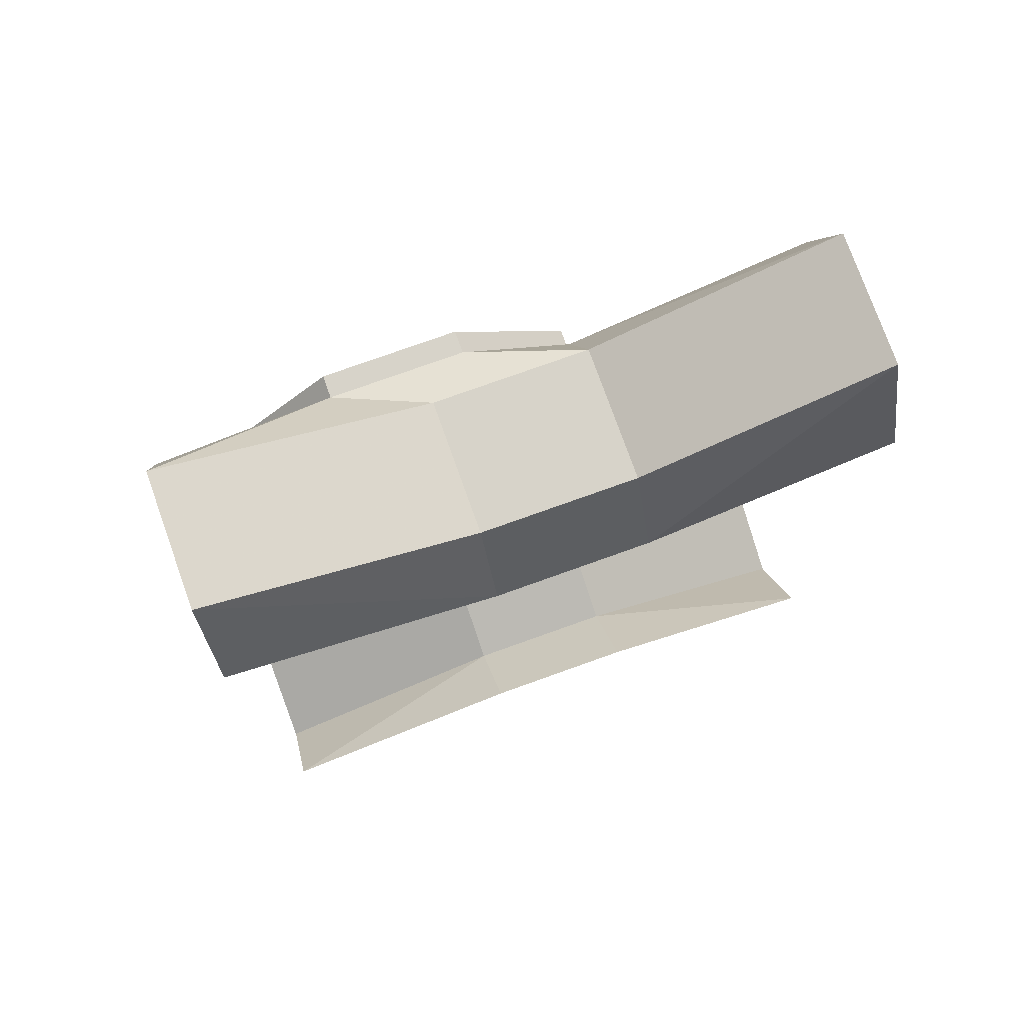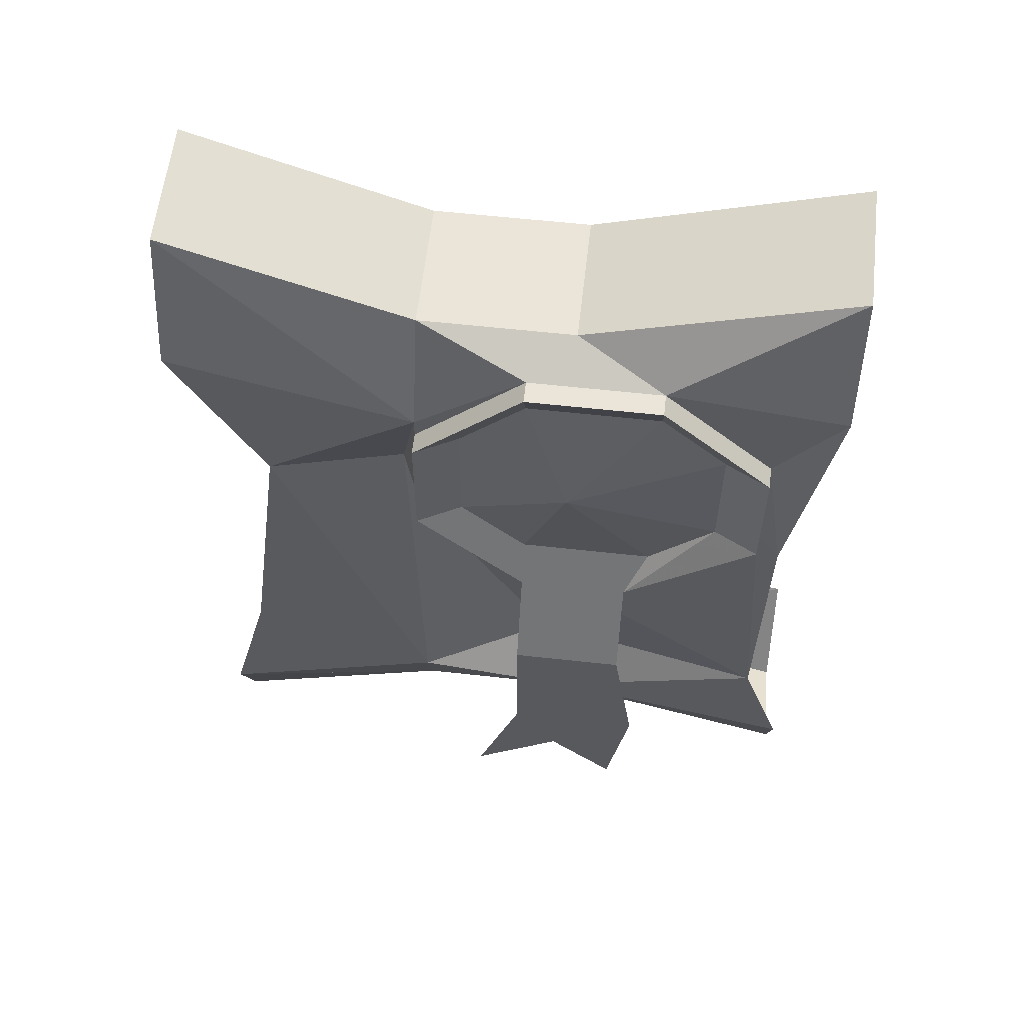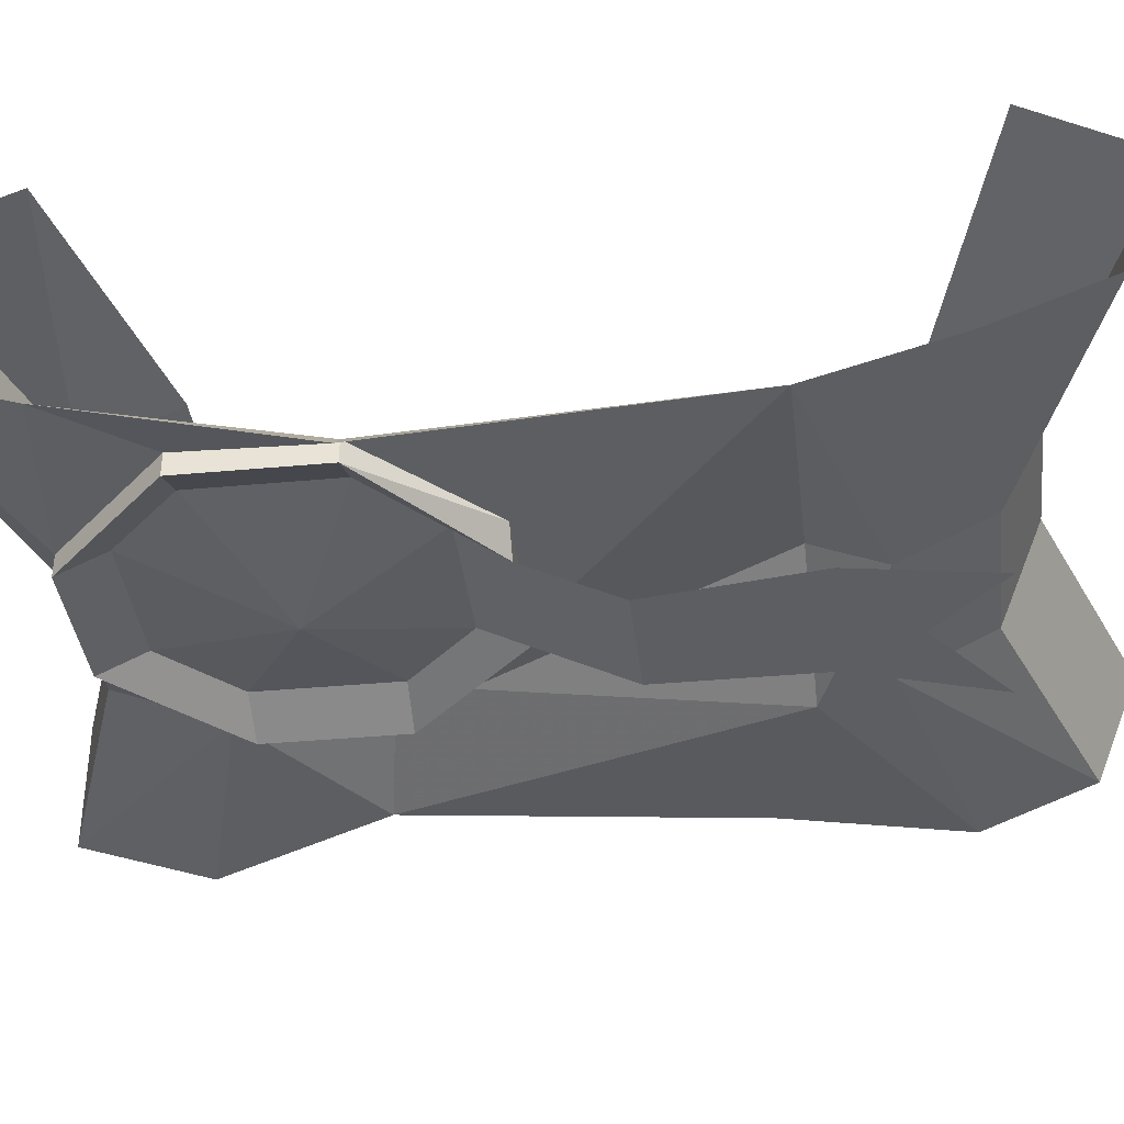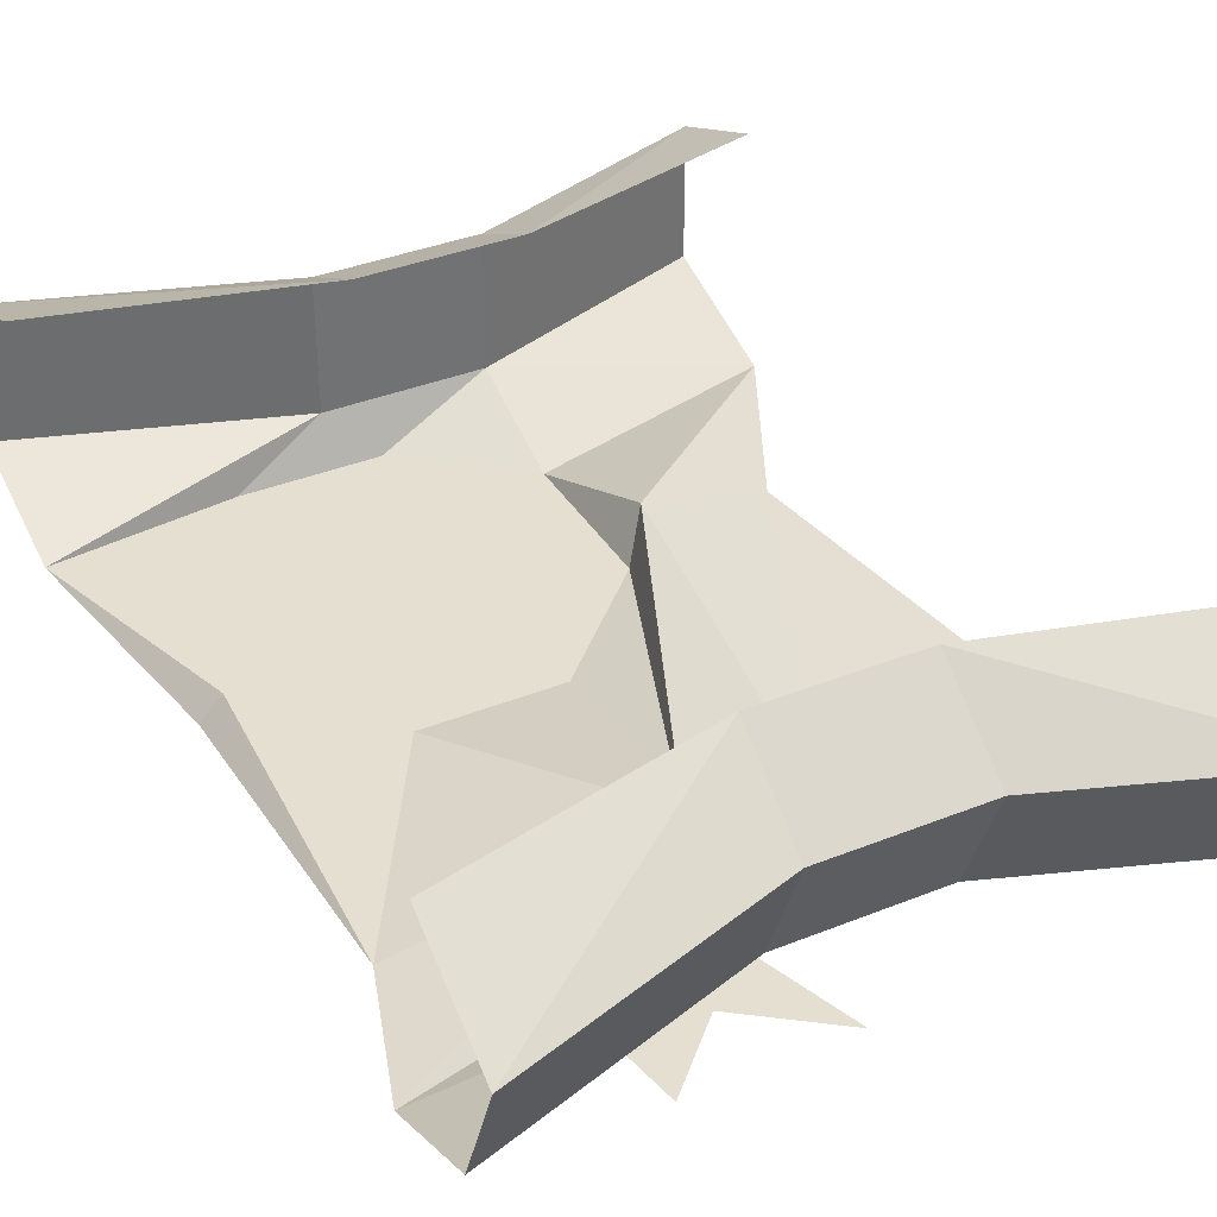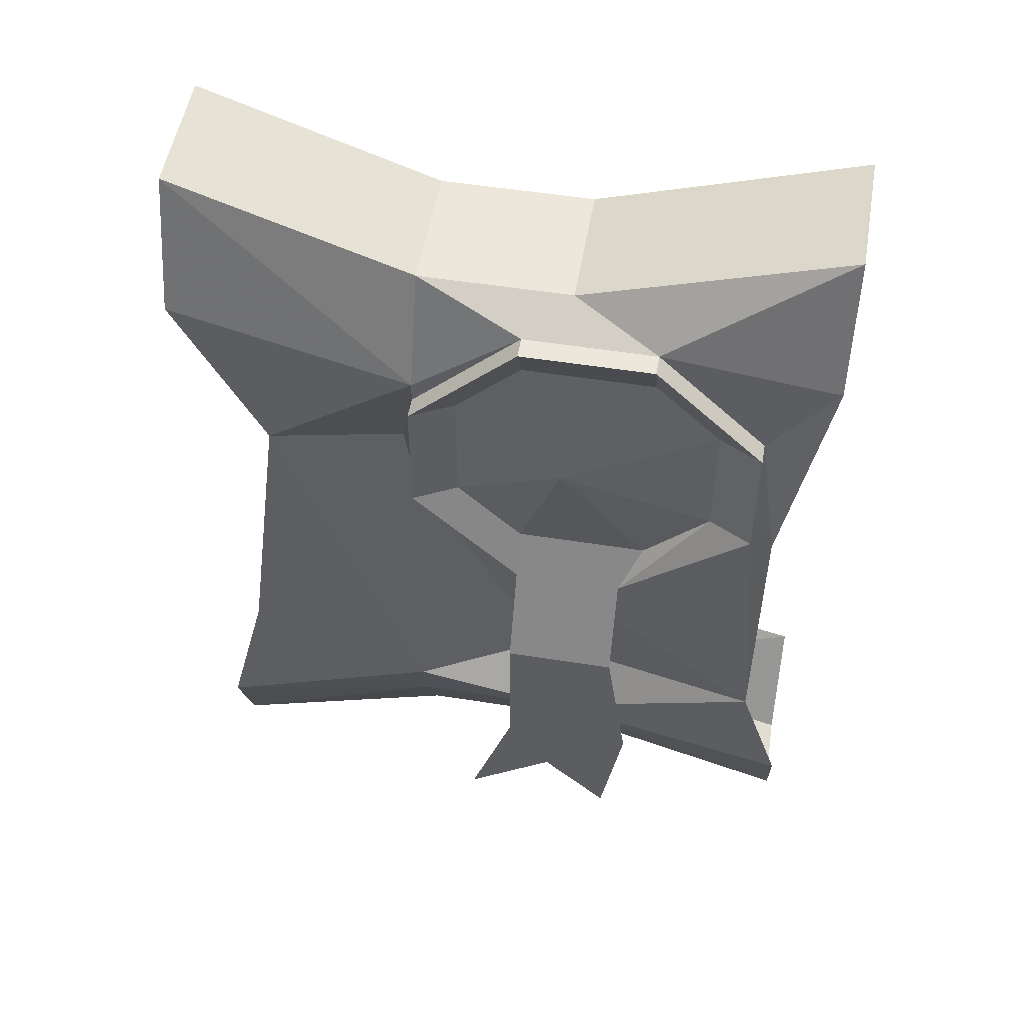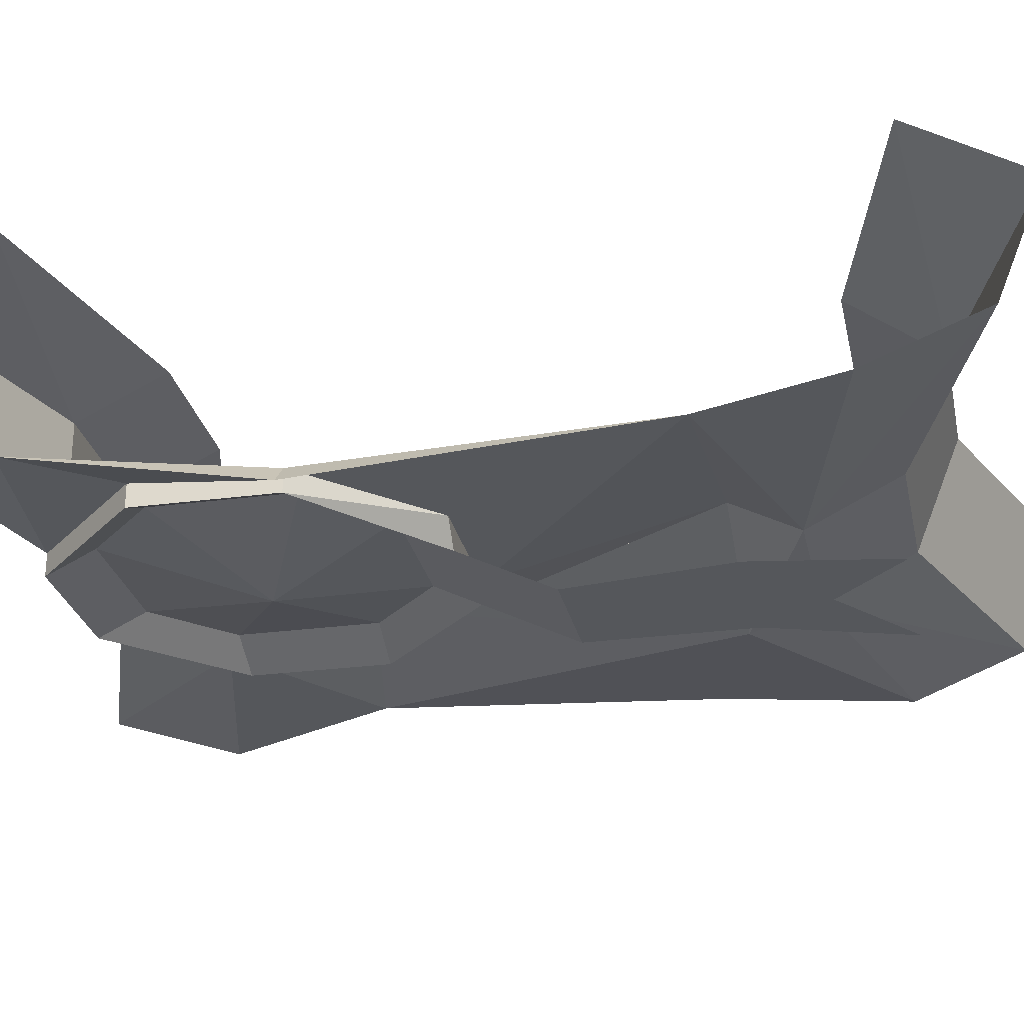
<metadata>
{"format":"obj","ext":"obj","renderer":"f3d","projection":"perspective","resolution":1024,"background":"white","views":[{"elev":76.4,"azim":160.3,"up":"+Z"},{"elev":59.5,"azim":6.5,"up":"+Z"},{"elev":-37.6,"azim":96.7,"up":"+Y"},{"elev":36.6,"azim":152.4,"up":"+Y"},{"elev":52.6,"azim":9.7,"up":"+Z"},{"elev":-26.7,"azim":101.8,"up":"+Y"}]}
</metadata>
<code>
v -0.05469 -0.02344 0.1406
v -0.1406 -0.02344 0.1719
v -0.1406 -0.007812 0.1328
v -0.05469 -0.007812 0.1094
v 0 -0.02344 0.1406
v -0.05469 -0.07031 0.1406
v -0.1406 -0.07031 0.1719
v 0 -0.07031 0.1406
v 0 -0.007812 0.1094
v -0.1406 -0.08594 0.125
v -0.05469 -0.08594 0.1016
v 0.09375 -0.02344 0.1719
v -0.01562 -0.08594 0.1328
v 0.03125 -0.08594 0.1328
v 0.09375 -0.08594 0.125
v 0.09375 -0.07031 0.1719
v 0.09375 -0.007812 0.1328
v -0.01562 -0.08594 0.007812
v -0.05469 -0.08594 0.04688
v -0.05469 -0.08594 0.09375
v -0.05469 -0.09375 0.09375
v -0.01562 -0.09375 0.1328
v 0.03125 -0.09375 0.1328
v 0.07031 -0.08594 0.09375
v 0.03125 -0.08594 0.007812
v 0.02344 -0.09375 0.007812
v -0.01562 -0.09375 0.007812
v -0.007812 -0.07031 -0.07031
v 0.07812 -0.08594 -0.07031
v -0.0625 -0.07031 0.05469
v -0.05469 -0.09375 -0.07031
v -0.1094 -0.08594 0.0625
v -0.125 -0.08594 -0.05469
v -0.05469 -0.08594 -0.09375
v -0.1406 -0.08594 -0.1172
v 0 -0.08594 -0.09375
v -0.05469 -0.07031 -0.125
v -0.1406 -0.07031 -0.1562
v 0 -0.07031 -0.125
v 0.09375 -0.08594 -0.1172
v -0.05469 -0.03125 -0.1406
v -0.1406 -0.03125 -0.1719
v 0 -0.03125 -0.1406
v 0 -0.007812 -0.1094
v -0.05469 -0.007812 -0.1094
v -0.1406 -0.007812 -0.1328
v 0.09375 -0.03125 -0.1719
v 0.09375 -0.007812 -0.1328
v 0.09375 -0.07031 -0.1562
v 0 -0.09375 0.07031
v -0.03906 -0.08594 0.09375
v -0.03906 -0.08594 0.04688
v -0.01562 -0.08594 0.02344
v 0.03125 -0.08594 0.02344
v 0.05469 -0.08594 0.04688
v 0.05469 -0.08594 0.09375
v 0.03125 -0.08594 0.1172
v -0.01562 -0.08594 0.1172
v -0.05469 -0.09375 0.04688
v 0.07031 -0.09375 0.04688
v 0.07031 -0.09375 0.09375
v 0.07031 -0.08594 0.04688
v 0.07812 -0.09375 0.04688
v -0.01562 -0.1094 -0.02344
v 0.02344 -0.1094 -0.02344
v 0.03125 -0.1094 -0.07812
v -0.01562 -0.1094 -0.07812
v 0 -0.1094 -0.1016
v 0.02344 -0.1094 -0.125
v -0.03125 -0.1094 -0.125
v 0.01562 -0.08594 0.07812
v 0.007812 -0.08594 0.1094
v 0.007812 -0.08594 0.07031
v 0.04688 -0.08594 0.07031
v 0.01562 -0.08594 0.0625
v 0.007812 -0.08594 0.03125
v 0 -0.08594 0.0625
v -0.03125 -0.08594 0.07031
v 0 -0.08594 0.07812
f 1 2 3
f 1 3 4
f 1 4 5
f 1 5 6
f 1 6 7
f 1 7 2
f 10 7 6
f 10 6 11
f 5 4 9
f 5 9 12
f 5 12 8
f 5 8 6
f 6 8 13
f 6 13 11
f 9 17 12
f 8 12 16
f 8 16 14
f 8 14 13
f 13 14 18
f 13 18 19
f 13 19 20
f 14 24 25
f 14 25 18
f 34 36 37
f 34 37 38
f 34 38 35
f 36 40 39
f 36 39 37
f 37 39 41
f 37 41 42
f 37 42 38
f 39 43 41
f 41 43 44
f 41 44 45
f 41 45 42
f 43 47 48
f 43 48 44
f 45 46 42
f 40 49 39
f 39 49 43
f 49 47 43
f 62 24 63
f 62 25 24
f 11 20 30
f 30 20 19
f 14 16 15
f 24 15 63
f 1 2 6
f 1 6 8
f 1 8 5
f 1 5 9
f 1 9 4
f 1 4 2
f 2 4 3
f 10 11 7
f 7 11 6
f 7 6 2
f 6 11 13
f 6 13 8
f 8 13 14
f 8 14 15
f 8 15 16
f 8 16 5
f 5 16 12
f 5 12 17
f 5 17 9
f 34 35 37
f 34 37 39
f 34 39 36
f 37 38 41
f 37 41 43
f 37 43 39
f 41 42 46
f 41 46 45
f 41 45 43
f 43 45 44
f 43 44 47
f 44 48 47
f 39 43 47
f 39 47 49
f 39 49 36
f 36 49 40
f 35 38 37
f 38 42 41
f 13 20 21
f 13 21 22
f 13 22 14
f 14 22 23
f 14 23 24
f 18 25 26
f 18 26 27
f 18 27 19
f 51 58 22
f 51 22 21
f 51 21 52
f 52 21 59
f 52 59 53
f 53 59 27
f 53 27 54
f 54 27 26
f 54 26 55
f 55 26 60
f 55 60 56
f 56 60 61
f 56 61 57
f 57 61 23
f 57 23 58
f 58 23 22
f 59 21 20
f 59 20 19
f 59 19 27
f 61 60 62
f 61 62 24
f 61 24 23
f 60 26 25
f 60 25 62
f 26 27 64
f 26 64 65
f 26 65 27
f 27 65 64
f 64 65 66
f 64 66 67
f 64 67 65
f 65 67 66
f 66 67 68
f 66 68 69
f 66 69 68
f 66 68 67
f 67 68 70
f 67 70 68
f 14 24 15
f 14 15 24
f 30 32 10
f 30 10 11
f 30 11 32
f 33 31 34
f 33 34 35
f 33 35 31
f 31 35 34
f 31 34 28
f 31 28 36
f 31 36 34
f 34 36 28
f 28 36 29
f 28 29 40
f 28 40 36
f 36 40 29
f 11 10 32
f 62 63 15
f 62 15 24
f 11 30 19
f 11 19 20
f 11 20 13
f 11 13 20
f 18 19 28
f 18 28 25
f 18 25 29
f 18 29 28
f 18 28 19
f 19 28 30
f 19 30 28
f 28 30 31
f 28 31 30
f 30 31 32
f 30 32 31
f 31 32 33
f 31 33 32
f 62 25 29
f 62 29 63
f 62 63 29
f 62 29 25
f 28 29 25
f 50 51 52
f 50 52 53
f 50 53 54
f 50 54 55
f 50 55 56
f 50 56 57
f 50 57 58
f 50 58 51
f 71 72 73
f 71 73 74
f 74 73 75
f 75 73 76
f 76 73 77
f 77 73 78
f 78 73 79
f 79 73 72

</code>
